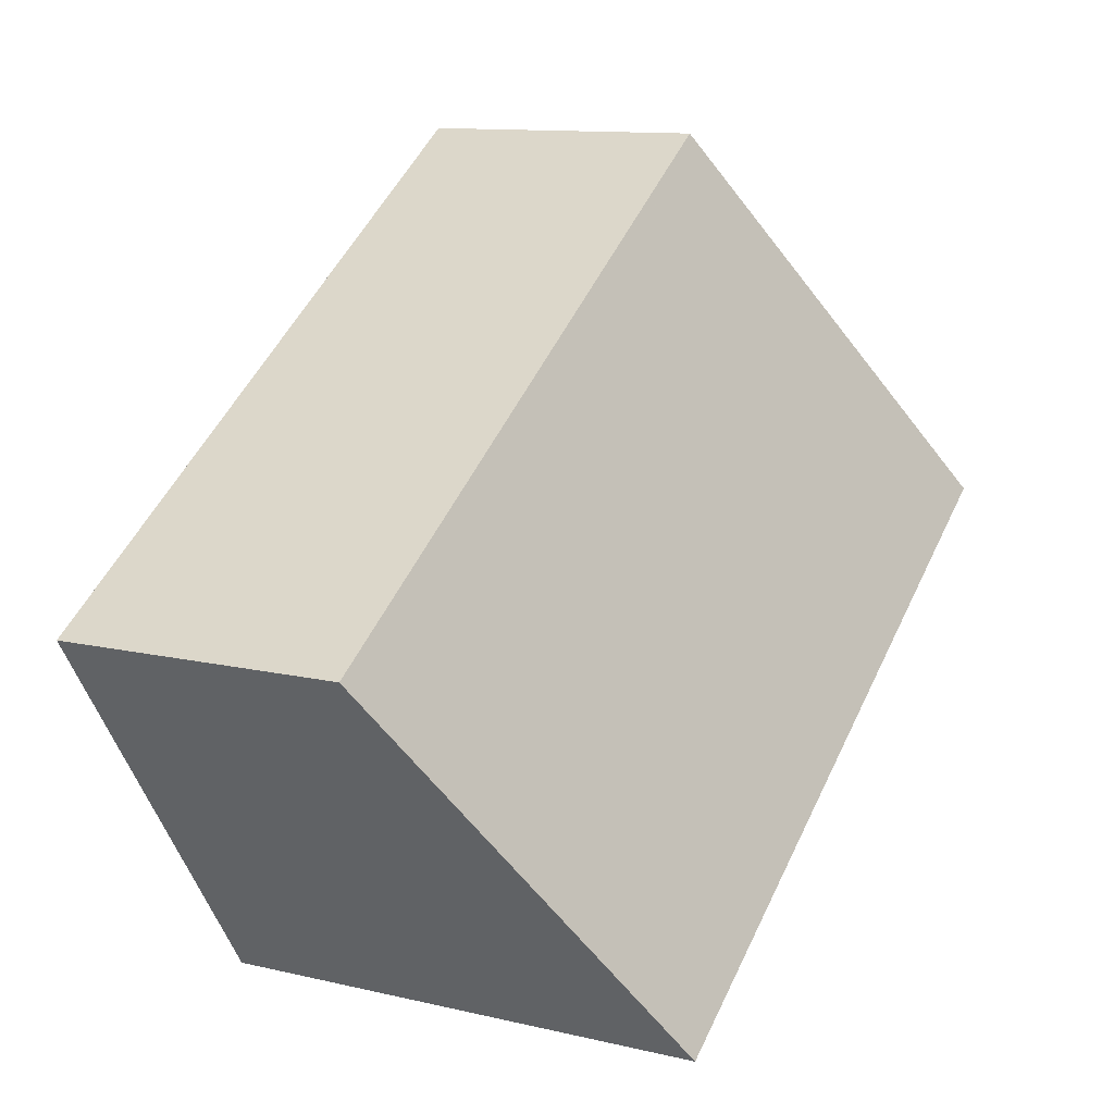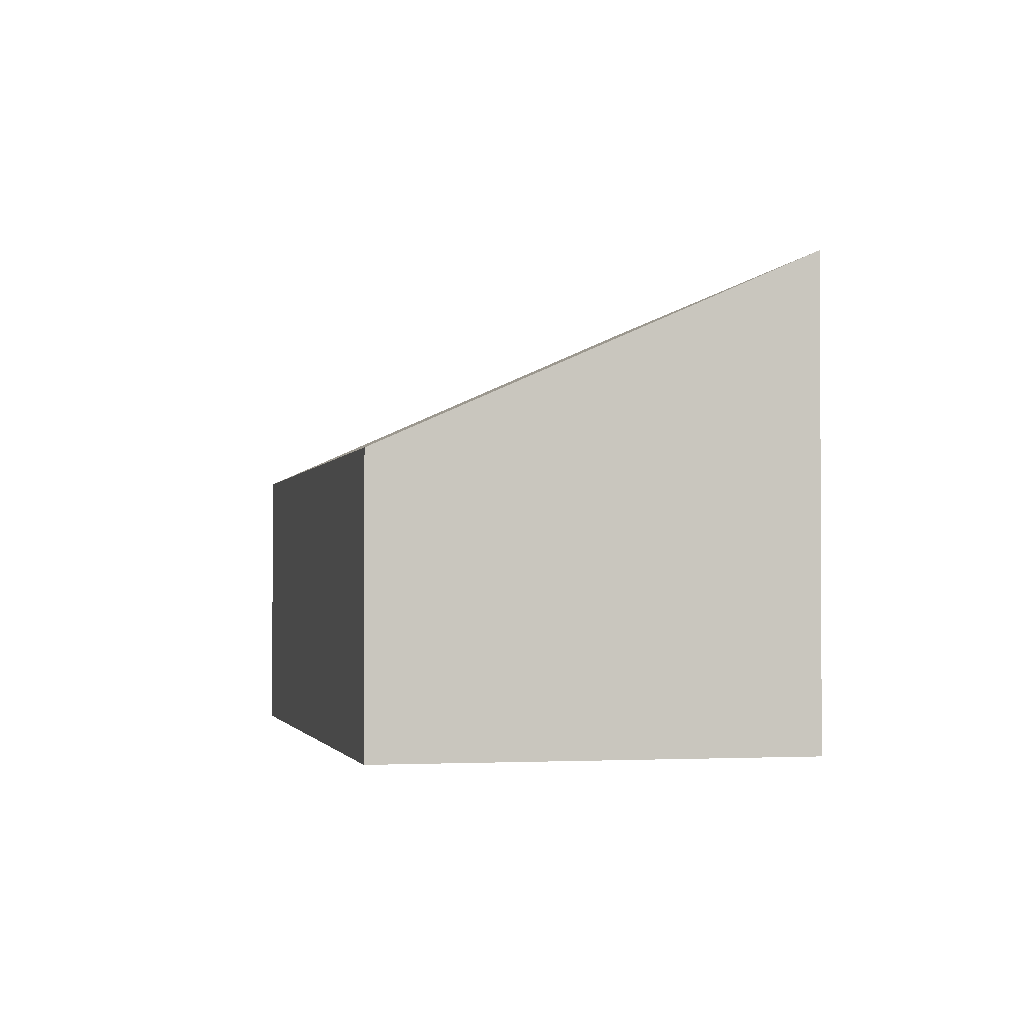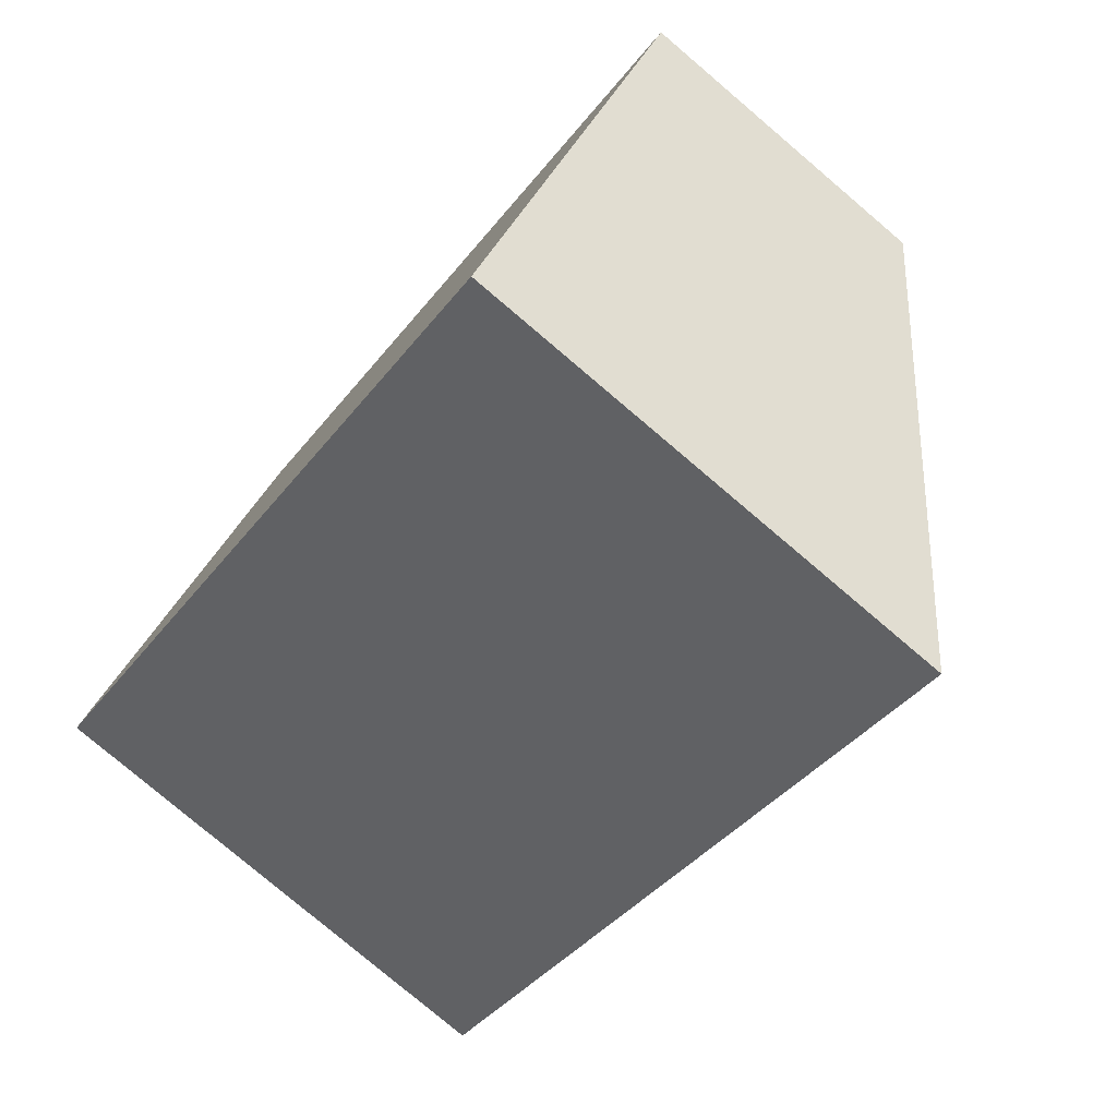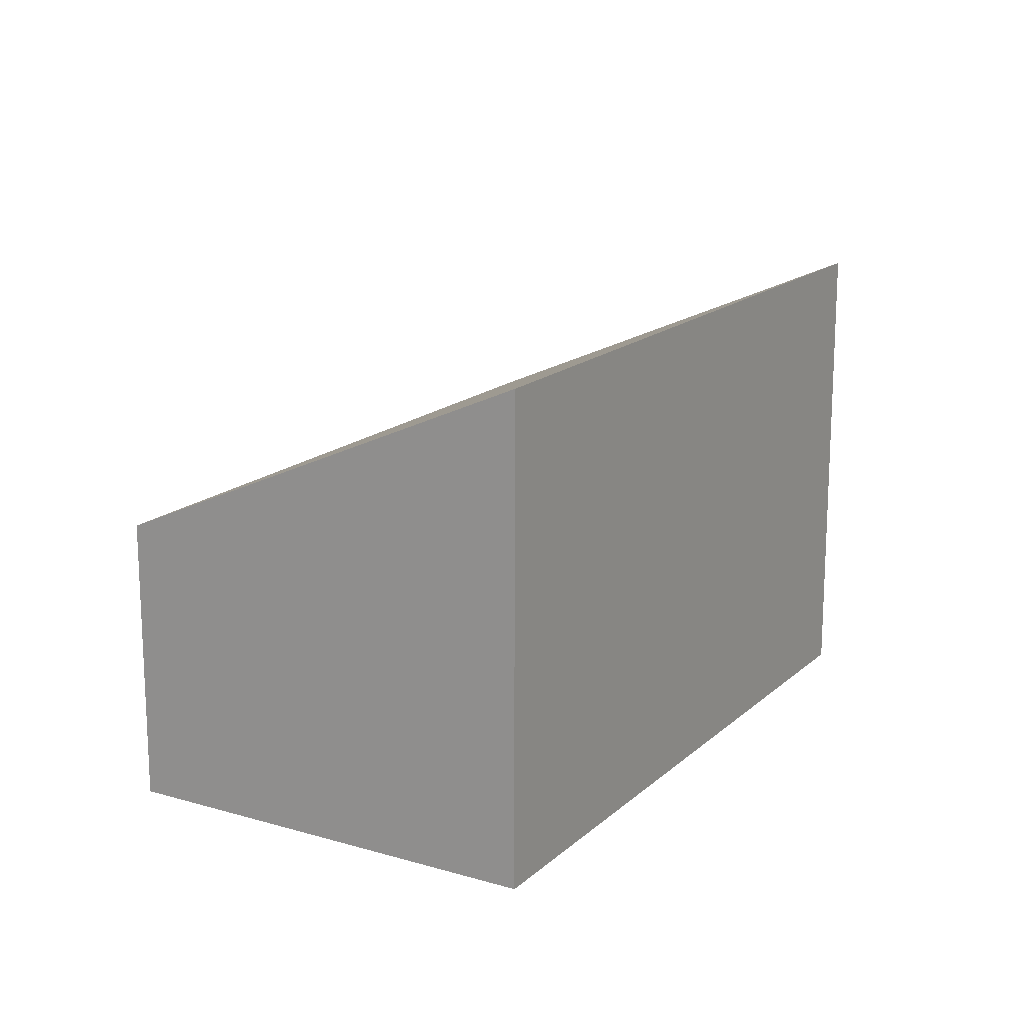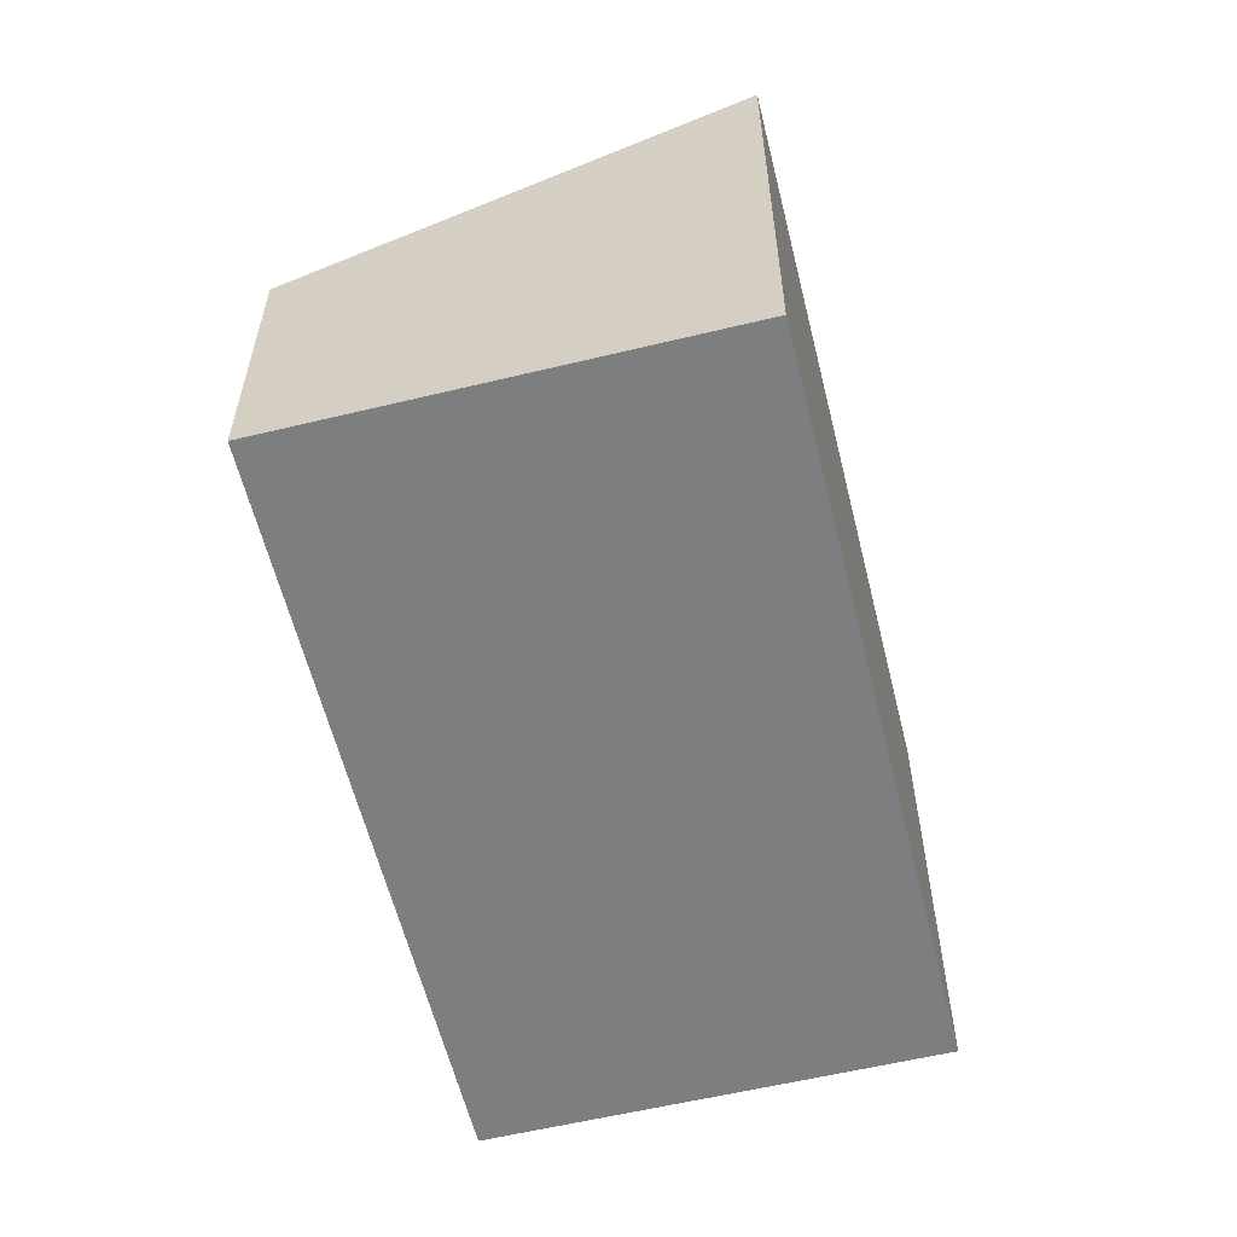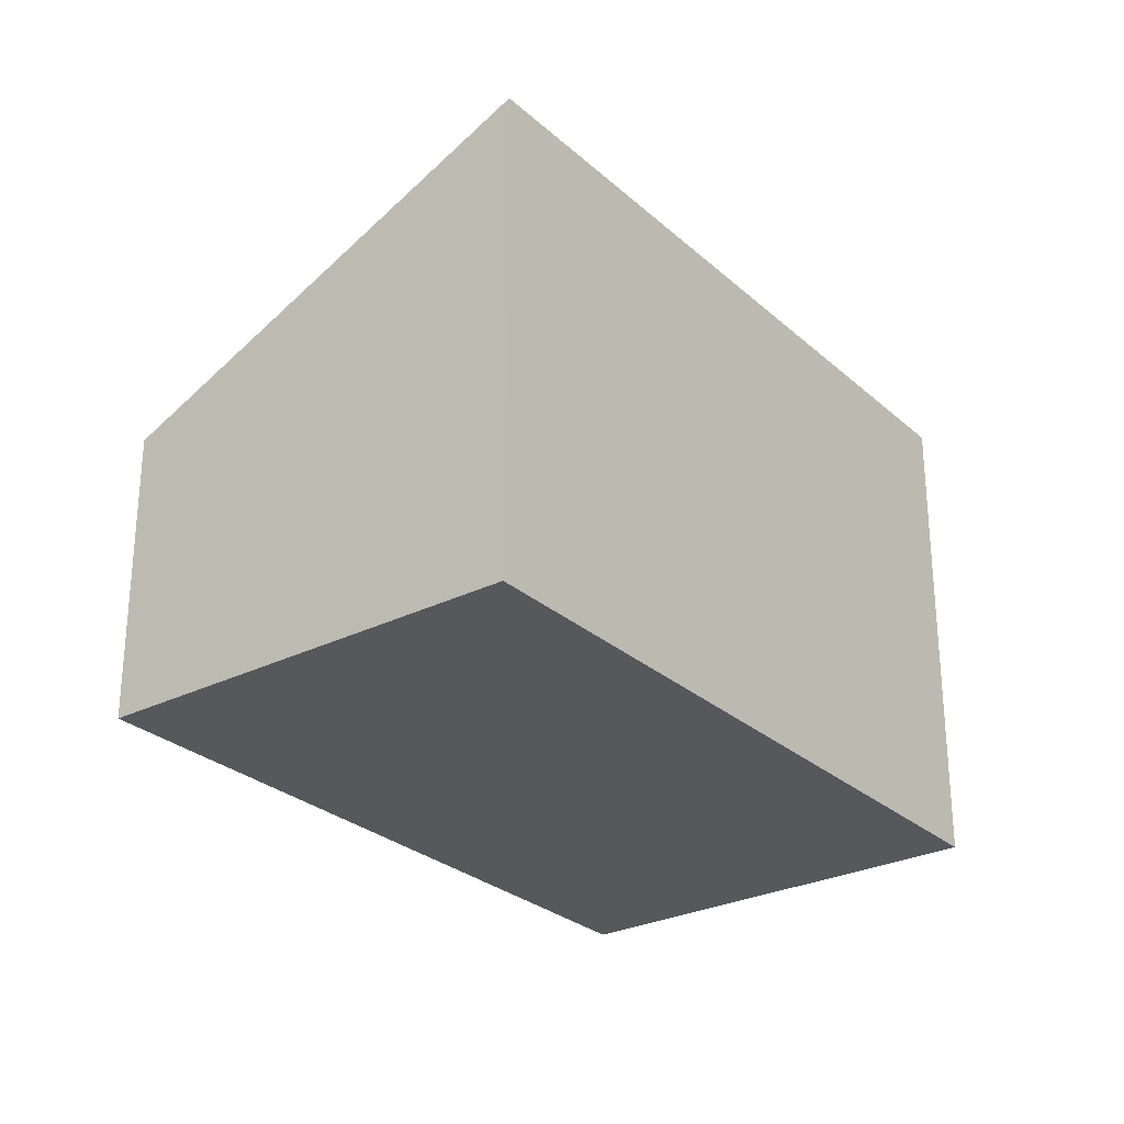
<metadata>
{"format":"obj","ext":"obj","renderer":"f3d","projection":"perspective","resolution":1024,"background":"white","views":[{"elev":11.5,"azim":-60.1,"up":"+Y"},{"elev":-1.7,"azim":-68.8,"up":"+Z"},{"elev":-79.0,"azim":-130.3,"up":"+Y"},{"elev":16.8,"azim":-25.5,"up":"+Z"},{"elev":-59.3,"azim":-42.3,"up":"+Z"},{"elev":-27.9,"azim":-18.9,"up":"+Z"}]}
</metadata>
<code>
v 267.7 -311.7 1.283
v 270.4 -309.8 1.267
v 271.5 -311.5 2.135
v 268.8 -313.3 2.149
v 267.7 -311.7 1.283
v 268.8 -313.3 2.149
v 267.8 -311.7 1.301
v 270.4 -309.9 1.286
v 267.7 -311.7 1.301
v 270.4 -309.9 1.286
v 270.4 -309.9 1.267
v 271.5 -311.5 2.135
v 267.7 -311.7 1.283
v 267.7 -311.7 1.283
v 267.7 -311.7 -2.22e-16
v 267.7 -311.7 0
v 270.4 -309.9 1.286
v 270.4 -309.8 1.267
v 270.4 -309.8 0
v 270.4 -309.9 0
v 271.5 -311.5 2.135
v 271.5 -311.5 2.135
v 271.5 -311.5 0
v 271.5 -311.5 0
v 267.7 -311.7 1.301
v 268.8 -313.3 2.149
v 268.8 -313.3 0
v 267.7 -311.7 0
v 270.4 -309.9 1.267
v 267.7 -311.7 1.283
v 267.7 -311.7 0
v 270.4 -309.9 0
v 268.8 -313.3 2.149
v 268.8 -313.3 2.149
v 268.8 -313.3 0
v 268.8 -313.3 0
v 271.5 -311.5 2.135
v 270.4 -309.9 1.286
v 270.4 -309.9 0
v 271.5 -311.5 0
v 267.7 -311.7 1.283
v 267.7 -311.7 1.301
v 267.7 -311.7 0
v 267.7 -311.7 -2.22e-16
v 270.4 -309.8 1.267
v 270.4 -309.9 1.267
v 270.4 -309.9 0
v 270.4 -309.8 0
v 268.8 -313.3 2.149
v 271.5 -311.5 2.135
v 271.5 -311.5 0
v 268.8 -313.3 0
v 267.7 -311.7 0
v 270.4 -309.8 0
v 271.5 -311.5 0
v 268.8 -313.3 0
f 7 6 4 9
f 10 8 3 12
f 11 2 8 10
f 9 1 5 7
f 10 7 5 11
f 12 6 7 10
f 14 15 16 13
f 18 19 20 17
f 22 23 24 21
f 26 27 28 25
f 30 31 32 29
f 34 35 36 33
f 38 39 40 37
f 42 43 44 41
f 46 47 48 45
f 50 51 52 49
f 54 55 56 53

</code>
